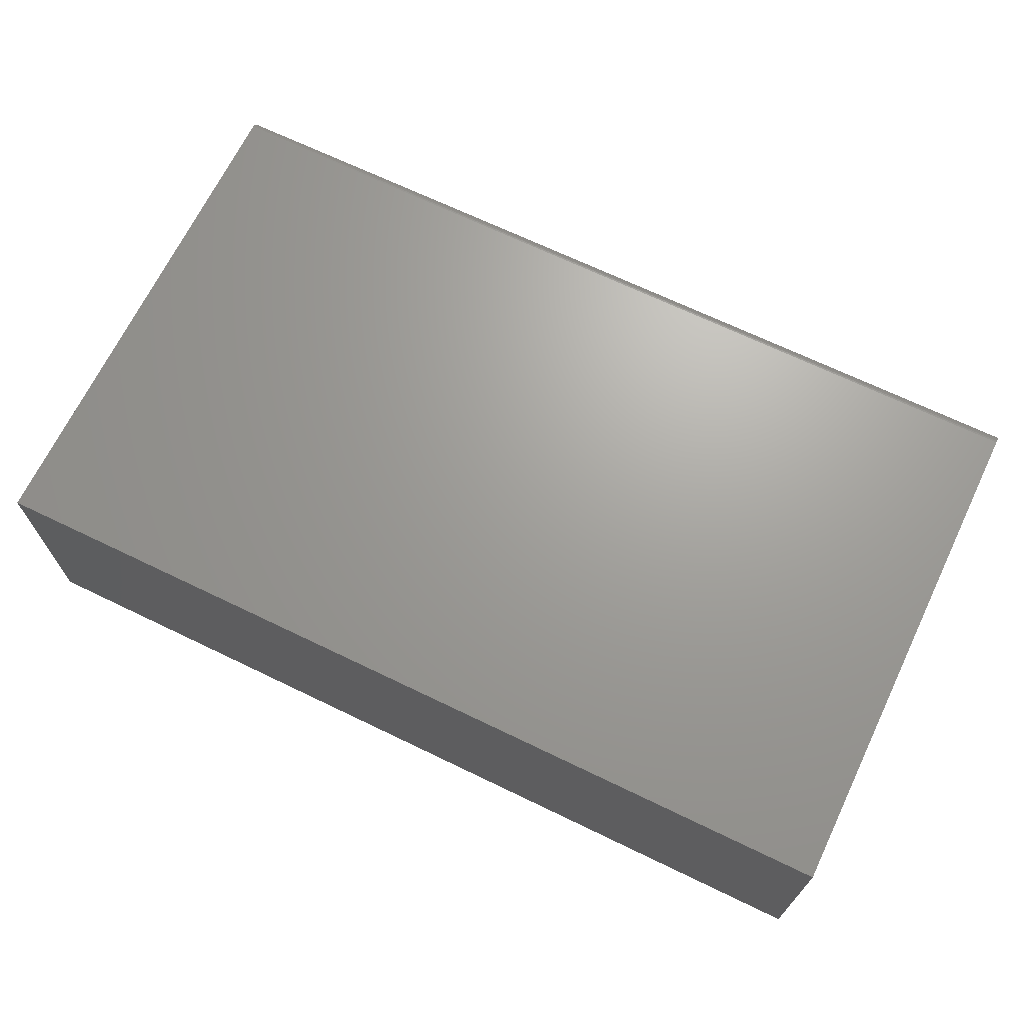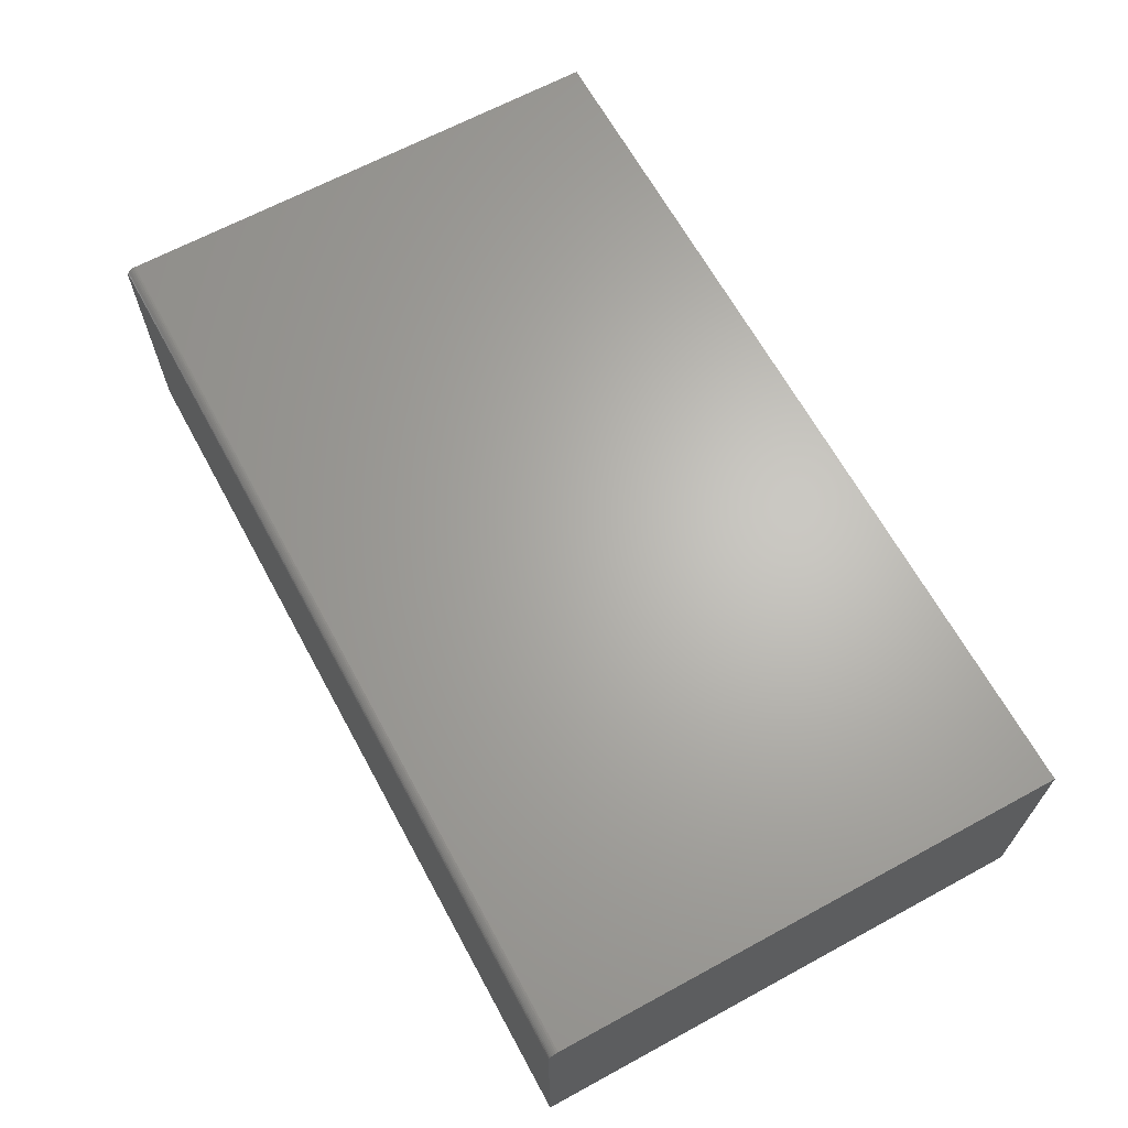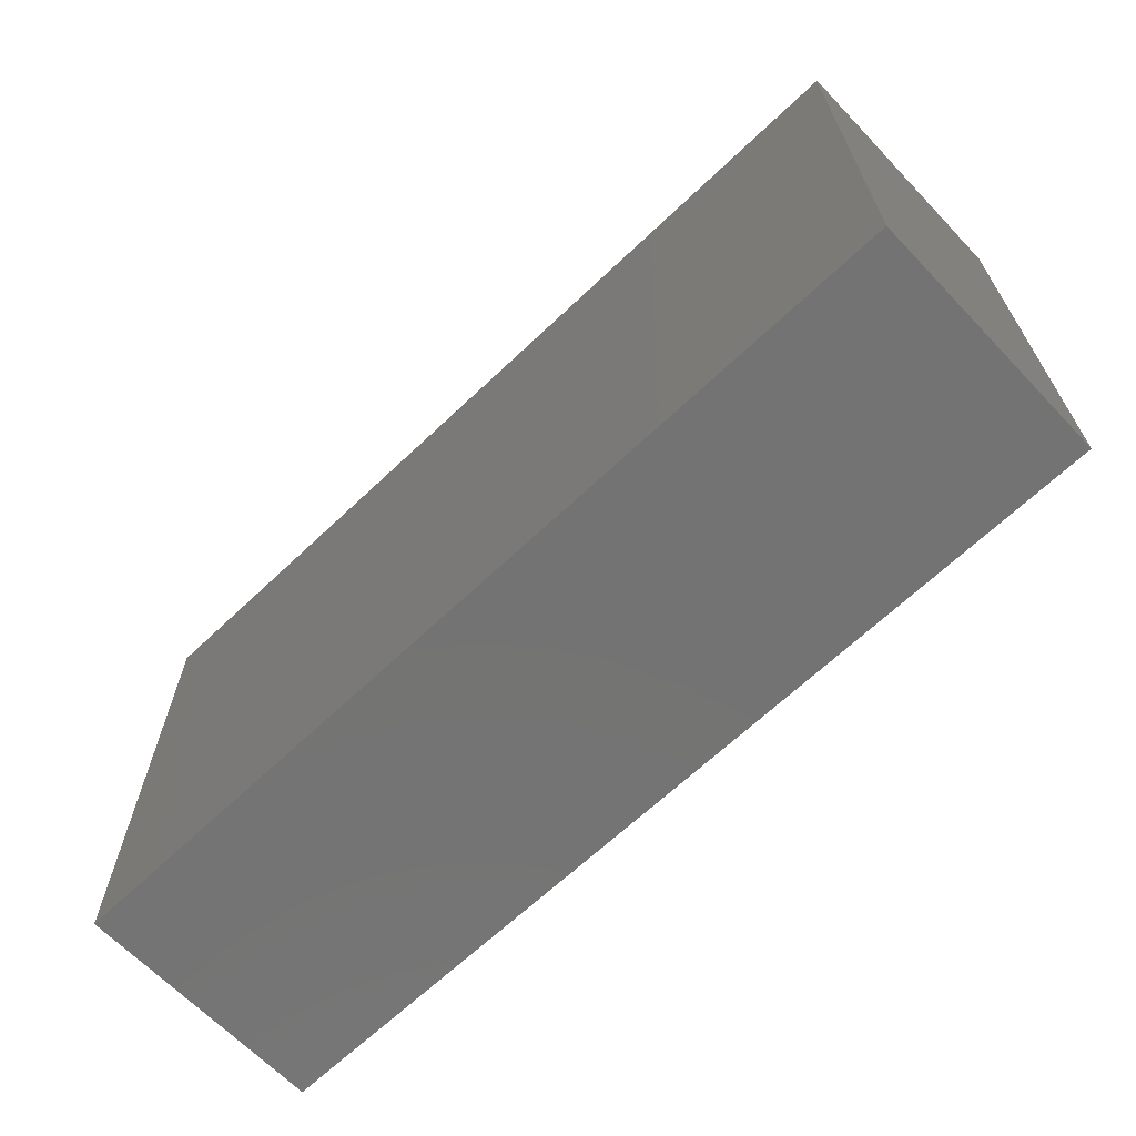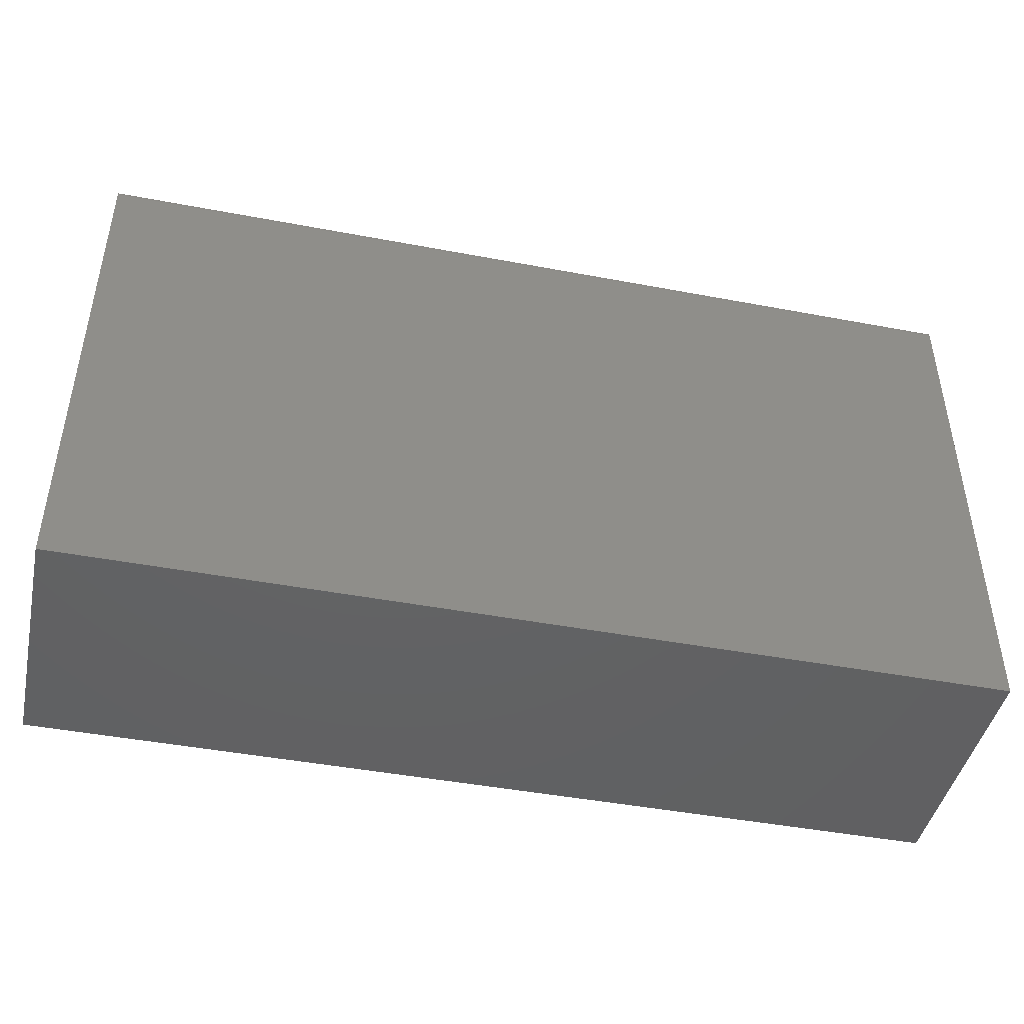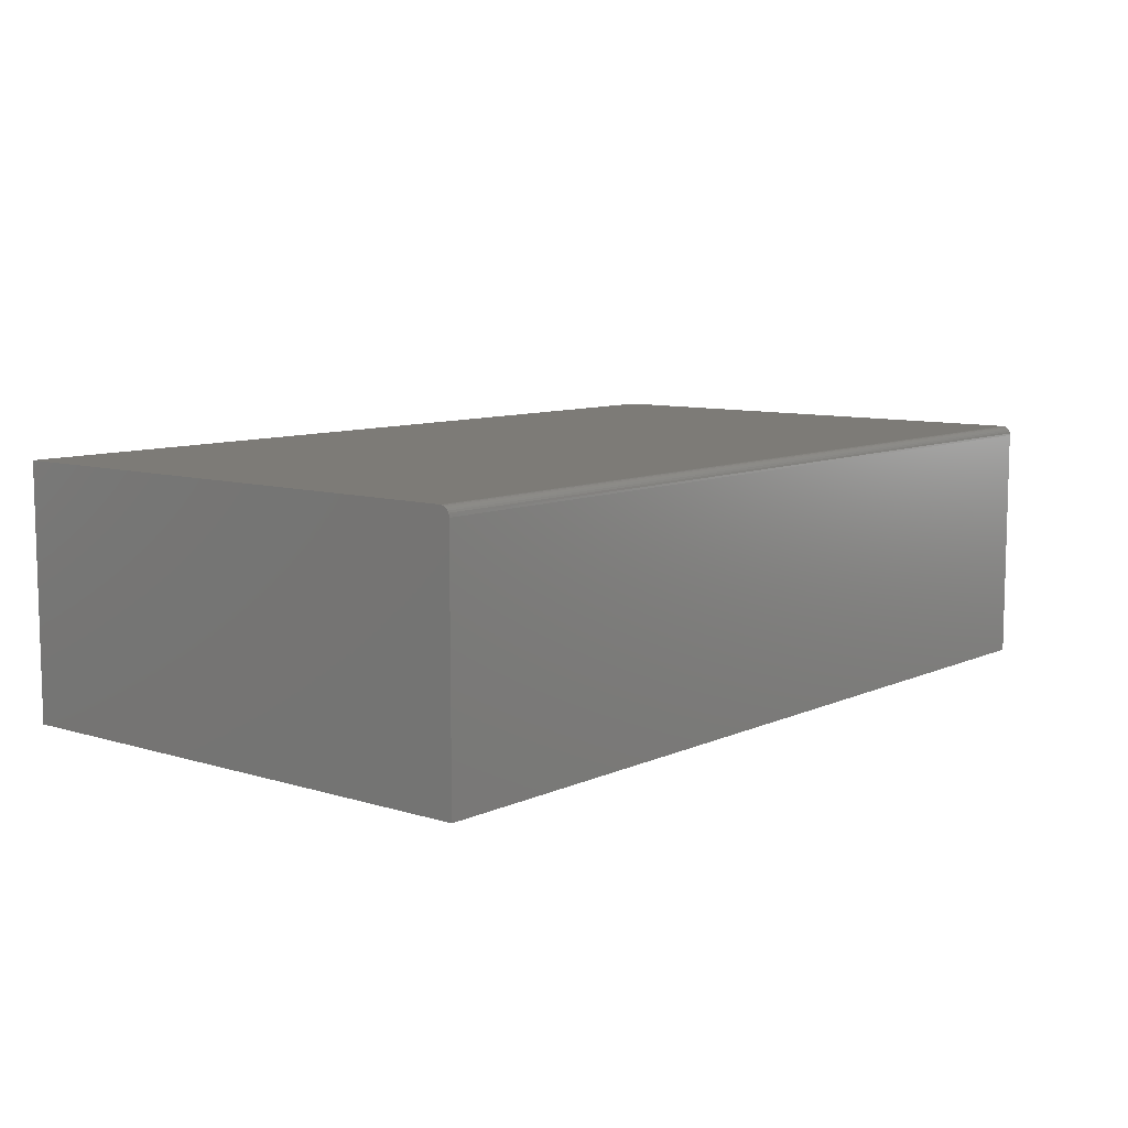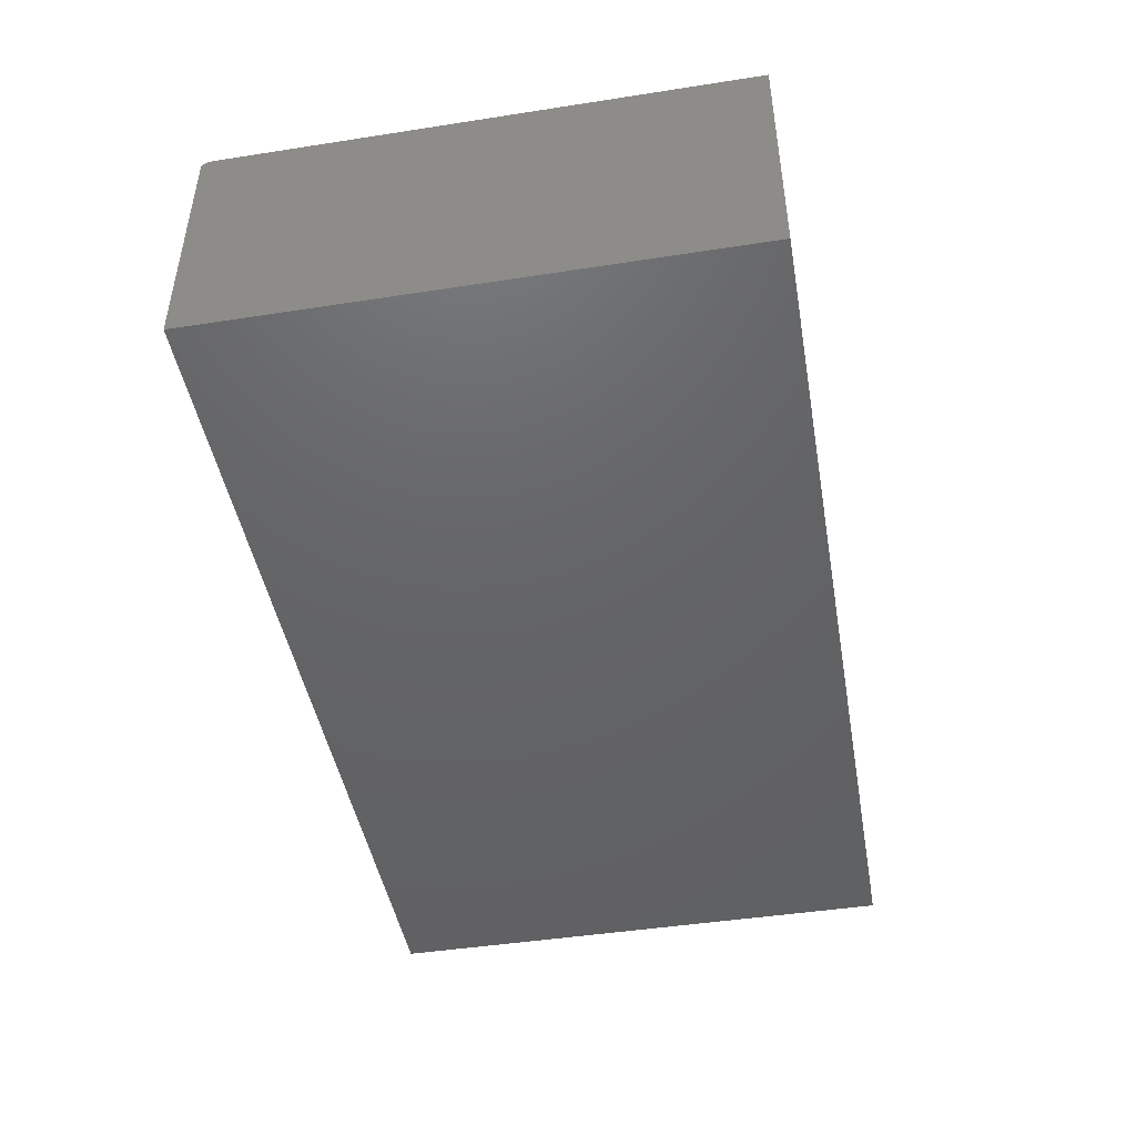
<metadata>
{"format":"stl","ext":"stl","renderer":"f3d","projection":"perspective","resolution":1024,"background":"white","views":[{"elev":68.4,"azim":25.8,"up":"+Z"},{"elev":65.5,"azim":-118.6,"up":"+Z"},{"elev":-65.6,"azim":43.7,"up":"+Y"},{"elev":-44.7,"azim":-12.4,"up":"+Y"},{"elev":8.8,"azim":129.7,"up":"+Z"},{"elev":-45.7,"azim":-79.9,"up":"+Z"}]}
</metadata>
<code>
# stl→obj: 24 verts, 44 faces
v -0.75 -0.4375 0.4141
v 0.75 -0.4375 0.4141
v -0.75 0.4153 0.4141
v 0.75 0.4153 0.4141
v -0.75 0.4309 0.3984
v -0.75 0.4309 0
v -0.75 0.4213 0.4129
v -0.75 -0.4375 0
v -0.75 0.4183 0.4138
v -0.75 0.4306 0.4015
v -0.75 0.424 0.4114
v -0.75 0.4263 0.4095
v -0.75 0.4283 0.4071
v -0.75 0.4297 0.4044
v 0.75 0.4309 0.3984
v 0.75 0.4309 0
v 0.75 0.4306 0.4015
v 0.75 0.4297 0.4044
v 0.75 0.4283 0.4071
v 0.75 0.4263 0.4095
v 0.75 0.424 0.4114
v 0.75 0.4213 0.4129
v 0.75 0.4183 0.4138
v 0.75 -0.4375 0
f 1 2 3
f 3 2 4
f 5 6 7
f 8 1 3
f 8 3 9
f 8 9 7
f 8 7 6
f 10 5 7
f 10 7 11
f 10 11 12
f 10 12 13
f 10 13 14
f 15 16 5
f 5 16 6
f 15 17 18
f 16 15 18
f 16 18 19
f 16 19 20
f 16 20 21
f 16 21 22
f 16 22 23
f 16 23 4
f 16 4 2
f 16 2 24
f 15 5 17
f 17 5 10
f 17 10 18
f 18 10 14
f 18 14 19
f 19 14 13
f 19 13 20
f 20 13 12
f 20 12 21
f 21 12 11
f 21 11 22
f 22 11 7
f 22 7 23
f 23 7 9
f 23 9 4
f 4 9 3
f 8 6 24
f 24 6 16
f 1 8 2
f 2 8 24

</code>
